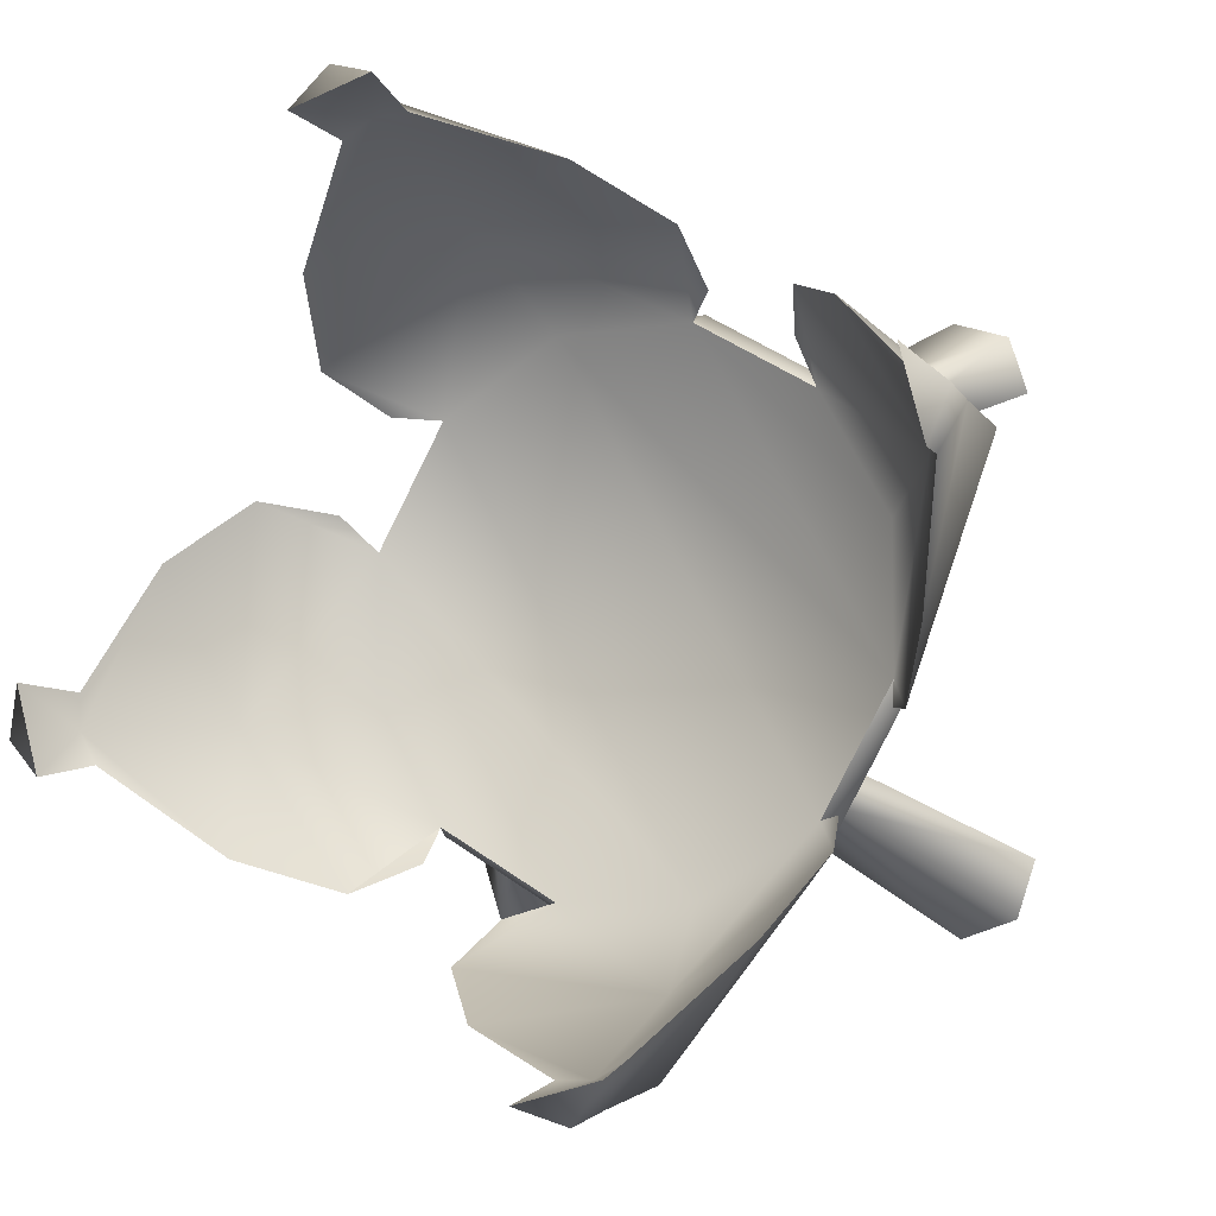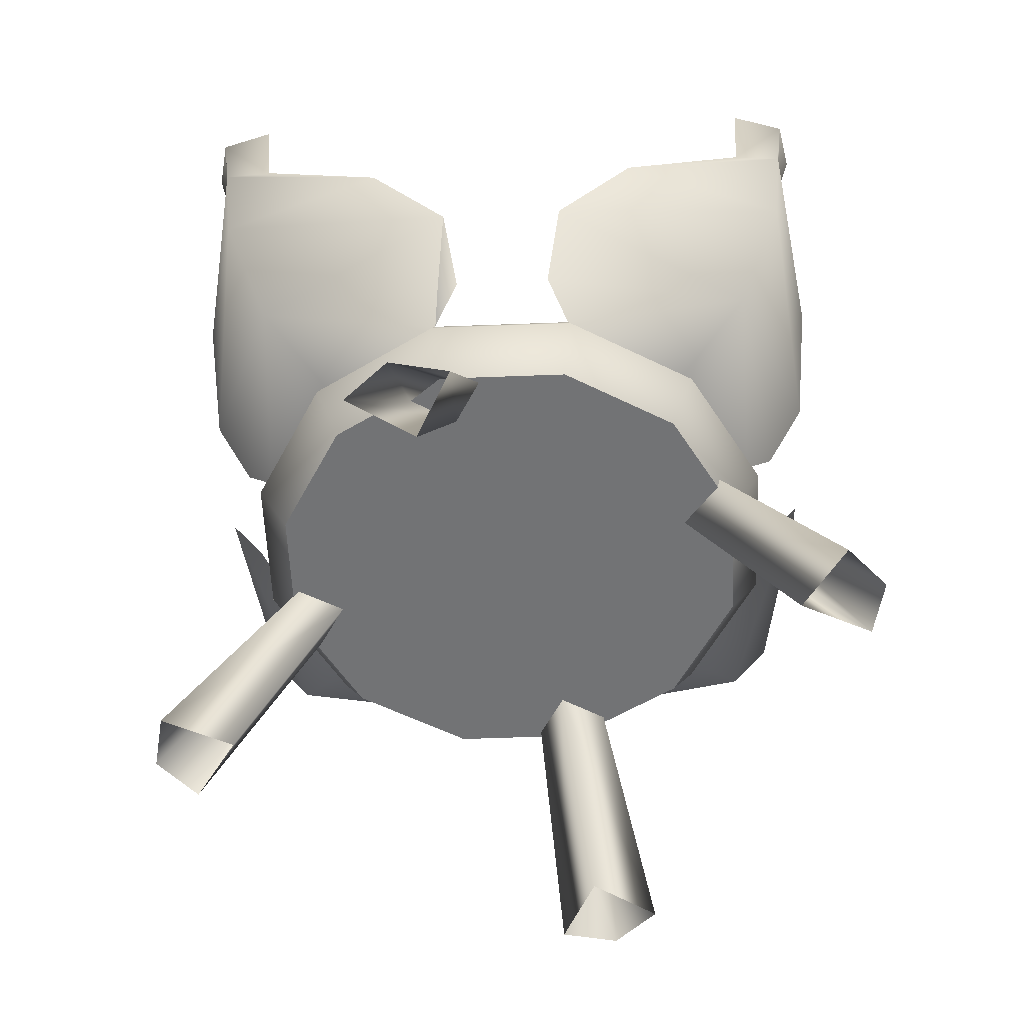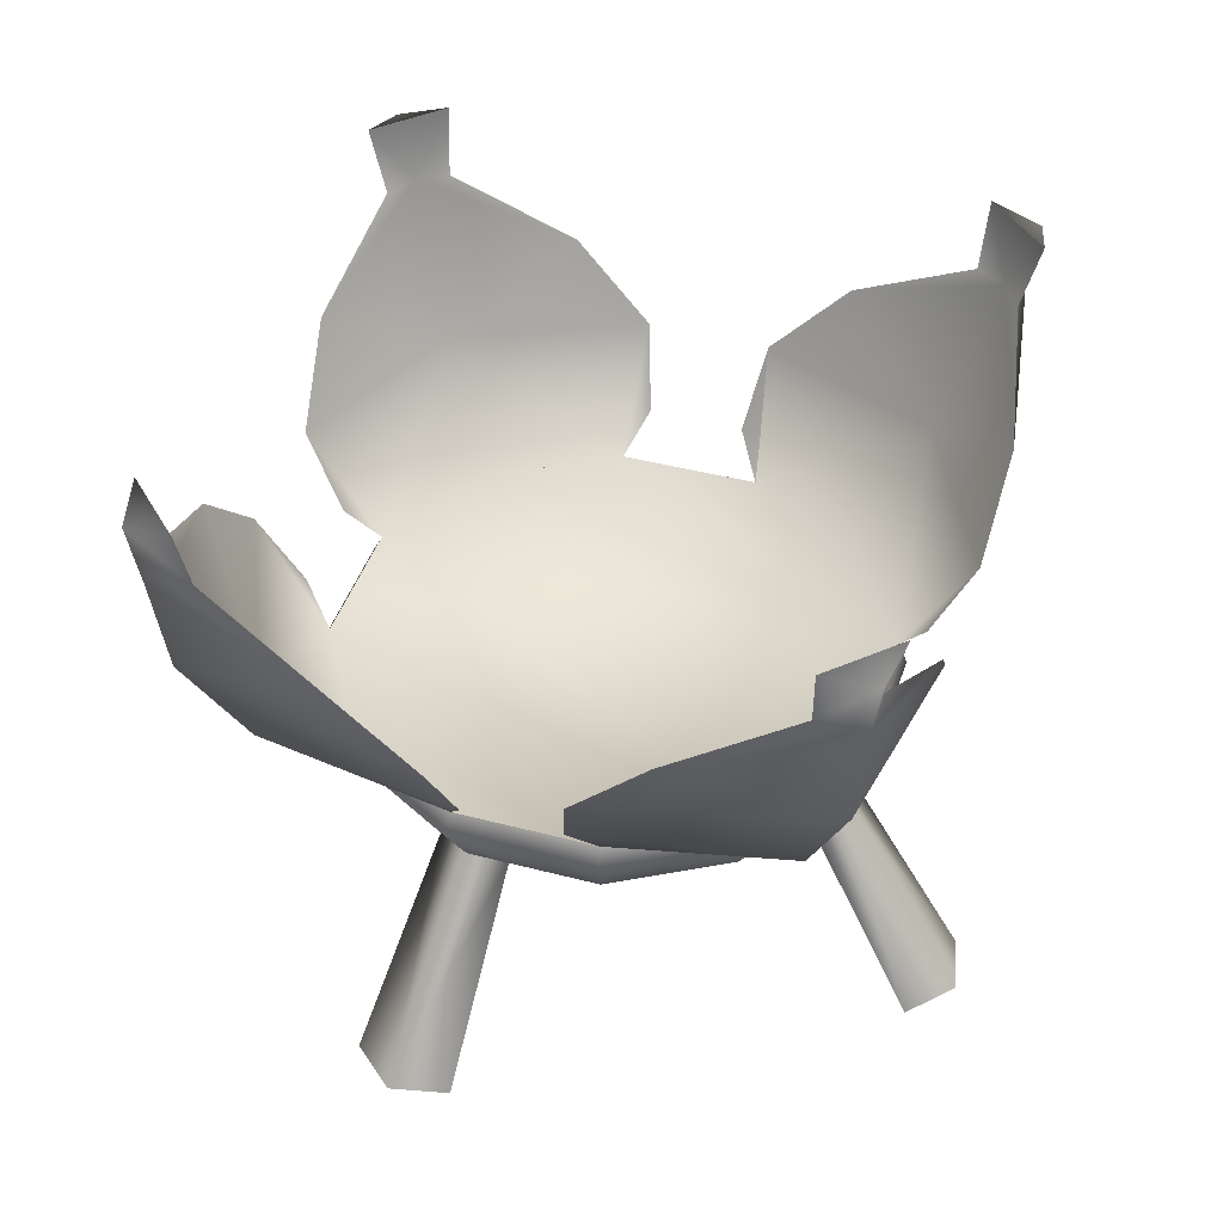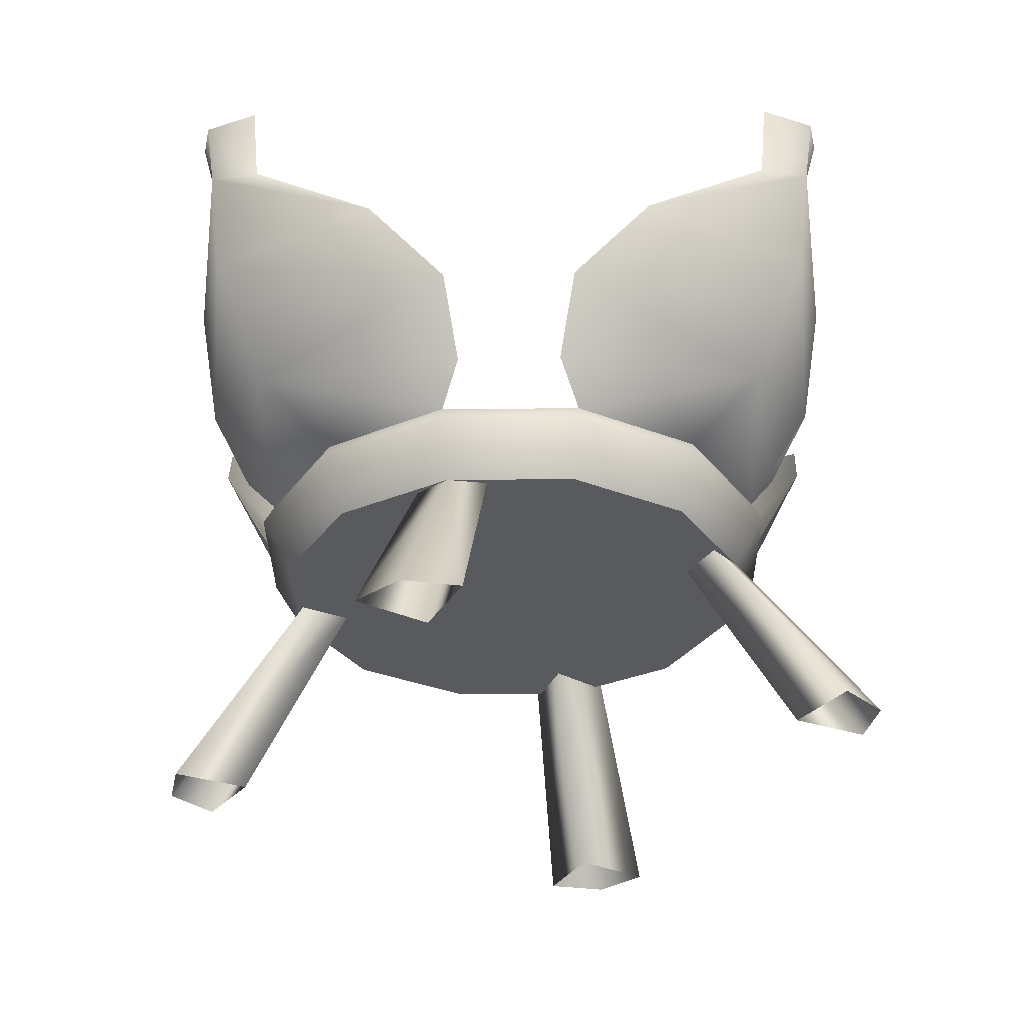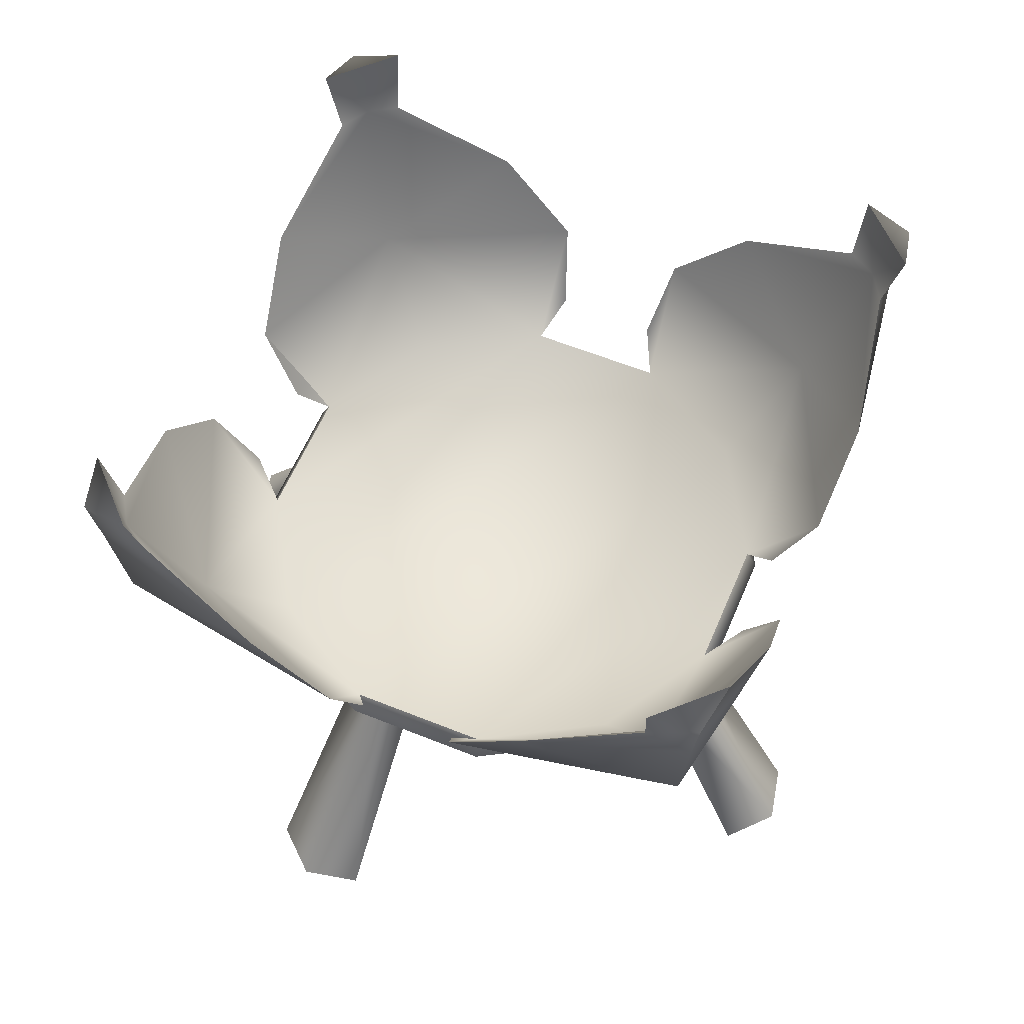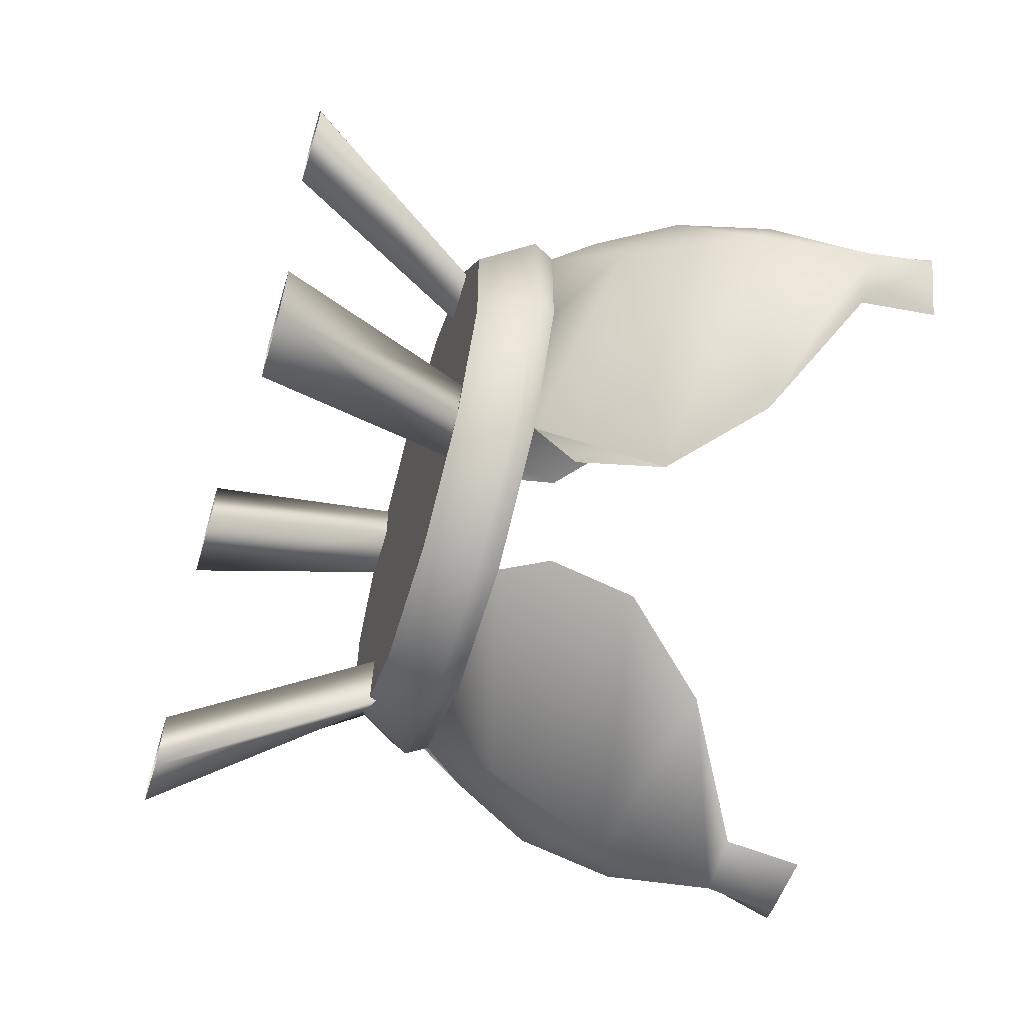
<metadata>
{"format":"obj","ext":"obj","renderer":"f3d","projection":"perspective","resolution":1024,"background":"white","views":[{"elev":-6.1,"azim":-152.8,"up":"+Z"},{"elev":-55.7,"azim":152.3,"up":"+Y"},{"elev":42.7,"azim":-12.6,"up":"+Y"},{"elev":-31.2,"azim":60.7,"up":"+Y"},{"elev":58.5,"azim":-97.3,"up":"+Y"},{"elev":-61.8,"azim":73.5,"up":"+Z"}]}
</metadata>
<code>
g default
v 56.95 36.4 -56.95
v 41.09 14.57 -41.09
v -52.61 14.57 52.61
v -56.95 36.4 56.95
v -41.09 14.57 41.09
v 52.61 14.57 52.61
v 56.95 36.4 56.95
v 41.09 14.57 41.09
v 19.26 14.57 71.87
v -19.26 14.57 71.87
v 20.85 36.4 77.8
v -20.85 36.4 77.8
v 66.42 49.14 56.79
v -31.51 49.14 83.04
v 65.25 96.18 88.15
v 31.93 82.67 123.9
v -14.81 96.18 109.6
v 40.28 116.6 116.2
v 33.11 114.5 128.3
v 20.86 116.6 121.5
v 44.13 136.4 119.9
v 33.94 133.1 131.4
v 19.37 136.4 126.6
v 41.26 14.57 56.92
v 82.29 -43.11 82.29
v 64.07 -43.11 64.07
v 65.55 -43.11 87.84
v -41.26 14.57 56.92
v -82.29 -43.11 82.29
v -64.07 -43.11 64.07
v -65.69 -43.11 87.7
v 74.67 72.22 66.58
v -33.75 72.22 95.64
v 26.96 48.85 105.4
v 52.61 14.57 -52.61
v 71.87 14.57 19.26
v 71.87 14.57 -19.26
v 77.8 36.4 20.85
v 77.8 36.4 -20.85
v 82.89 49.14 30.2
v 54.94 49.14 -67.25
v 109.2 96.18 13.04
v 122.6 82.67 -33.93
v 86.32 96.18 -66.62
v 120.4 116.6 -22.83
v 127 114.5 -35.2
v 114.8 116.6 -42.16
v 125.5 136.4 -21.42
v 130.1 133.1 -36.08
v 118.5 136.4 -46.07
v 56.92 14.57 41.26
v 87.84 -43.11 65.55
v 56.92 14.57 -41.26
v 82.29 -43.11 -82.29
v 64.07 -43.11 -64.07
v 87.84 -43.11 -65.55
v 95.53 72.22 32.23
v 64.58 72.22 -75.67
v 104.2 48.85 -28.65
v -52.61 14.57 -52.61
v -56.95 36.4 -56.95
v -41.09 14.57 -41.09
v -19.26 14.57 -71.87
v 19.26 14.57 -71.87
v -20.85 36.4 -77.8
v 20.85 36.4 -77.8
v -67.57 49.14 -56.04
v 30.35 49.14 -82.28
v -66.4 96.18 -87.4
v -33.08 82.67 -123.2
v 13.65 96.18 -108.9
v -41.44 116.6 -115.5
v -34.27 114.5 -127.6
v -22.01 116.6 -120.7
v -45.29 136.4 -119.2
v -35.09 133.1 -130.7
v -20.52 136.4 -125.8
v -41.26 21.99 -56.92
v -82.29 -43.11 -82.29
v -64.07 -43.11 -64.07
v -65.55 -43.11 -87.84
v 41.26 14.57 -56.92
v 65.55 -43.11 -87.84
v -75.82 72.22 -65.82
v 32.6 72.22 -94.89
v -28.12 48.85 -104.6
v -32.35 116.6 -120.5
v -71.87 14.57 -19.26
v -71.87 14.57 19.26
v -77.8 36.4 -20.85
v -77.8 36.4 20.85
v -82.43 49.14 -29.14
v -56.18 49.14 68.78
v -109 96.18 -12.44
v -123.3 82.67 34.3
v -87.54 96.18 67.61
v -120.8 116.6 23.23
v -127.7 114.5 35.48
v -115.6 116.6 42.65
v -126 136.4 21.74
v -130.8 133.1 36.31
v -119.3 136.4 46.5
v -56.92 21.99 -41.26
v -87.84 -43.11 -65.55
v -56.92 14.57 41.26
v -87.7 -43.11 65.69
v -95.03 72.22 -31.39
v -65.97 72.22 77.04
v -104.8 48.85 29.33
v -120.6 116.6 33.59
v -59.25 30.09 59.25
v 59.25 30.09 59.25
v 21.69 30.09 80.94
v -21.69 30.09 80.94
v 59.25 30.09 -59.25
v 80.94 30.09 21.69
v 80.94 30.09 -21.69
v -59.25 30.09 -59.25
v -21.69 30.09 -80.94
v 21.69 30.09 -80.94
v -80.94 30.09 -21.69
v -80.94 30.09 21.69
v -29.82 70.91 -101.5
v -56.18 49.14 68.78
v -65.97 72.22 77.04
v -101.6 70.91 31.13
v -82.43 49.14 -29.14
v -95.03 72.22 -31.39
v 120 116.6 -33.15
v 120.4 116.6 -22.83
v 114.8 116.6 -42.16
v 109.2 96.18 13.04
v 86.32 96.18 -66.62
v 54.94 49.14 -67.25
v 64.58 72.22 -75.67
v 101.1 70.91 -30.26
v 82.89 49.14 30.2
v 95.53 72.22 32.23
v 31.19 116.6 121.2
v 20.86 116.6 121.5
v -14.81 96.18 109.6
v 66.42 49.14 56.79
v 74.67 72.22 66.58
v 28.64 70.91 102.3
v -31.51 49.14 83.04
v -33.75 72.22 95.64
g GE_Mission_MA_foyer
f 7 13 34
f 34 12 11
f 13 32 34
f 16 32 15
f 19 15 18
f 17 16 19
f 18 22 19
f 22 18 21
f 20 19 22
f 34 11 7
f 27 8 26
f 8 27 24
f 6 24 27
f 27 25 6
f 28 3 29
f 29 31 28
f 5 28 31
f 31 30 5
f 34 14 12
f 16 34 32
f 16 17 33
f 19 16 15
f 19 20 17
f 22 23 20
f 33 14 34
f 34 16 33
f 21 23 22
f 38 39 59
f 41 59 1
f 40 59 57
f 43 42 57
f 46 45 42
f 44 46 43
f 45 46 49
f 49 48 45
f 47 49 46
f 59 40 38
f 52 26 8
f 8 51 52
f 6 52 51
f 52 6 25
f 53 54 35
f 54 53 56
f 2 56 53
f 56 2 55
f 59 39 1
f 43 57 59
f 43 58 44
f 46 42 43
f 46 44 47
f 49 47 50
f 58 59 41
f 59 58 43
f 48 49 50
f 61 67 86
f 86 66 65
f 67 84 86
f 70 84 69
f 73 69 72
f 71 70 73
f 72 76 73
f 76 72 75
f 74 73 76
f 86 65 61
f 81 62 80
f 62 81 78
f 60 78 81
f 81 79 60
f 82 35 54
f 54 83 82
f 2 82 83
f 83 55 2
f 86 68 66
f 70 86 84
f 70 71 85
f 73 70 69
f 73 74 71
f 76 77 74
f 85 68 86
f 86 70 85
f 75 77 76
f 87 74 77
f 87 75 72
f 87 71 74
f 75 87 77
f 87 72 69
f 90 91 109
f 93 109 4
f 92 109 107
f 95 94 107
f 98 97 94
f 96 98 95
f 97 98 101
f 101 100 97
f 99 101 98
f 109 92 90
f 104 80 62
f 62 103 104
f 60 104 103
f 104 60 79
f 105 29 3
f 29 105 106
f 5 106 105
f 106 5 30
f 109 91 4
f 95 107 109
f 95 108 96
f 98 94 95
f 98 96 99
f 101 99 102
f 108 109 93
f 109 108 95
f 100 101 102
f 110 102 99
f 110 97 100
f 110 99 96
f 100 102 110
f 110 94 97
f 38 65 7
f 11 90 12
f 39 66 38
f 1 66 39
f 38 66 65
f 12 90 91
f 112 113 6
f 6 113 9
f 113 114 9
f 9 114 10
f 114 111 3
f 10 114 3
f 12 113 11
f 113 12 114
f 4 114 12
f 112 7 11
f 114 4 111
f 112 6 116
f 6 36 116
f 116 36 37
f 116 37 117
f 117 35 115
f 37 35 117
f 7 112 116
f 117 38 116
f 38 117 39
f 115 39 117
f 7 116 38
f 118 119 60
f 60 119 63
f 119 120 63
f 63 120 64
f 120 115 35
f 64 120 35
f 66 119 65
f 119 66 120
f 1 120 66
f 118 61 65
f 120 1 115
f 118 60 121
f 60 88 121
f 121 88 89
f 121 89 122
f 122 3 111
f 89 3 122
f 122 90 121
f 90 122 91
f 118 121 61
f 91 111 4
f 3 88 9
f 3 9 10
f 60 6 9
f 60 36 6
f 35 37 36
f 35 36 63
f 35 63 64
f 63 36 60
f 60 9 88
f 88 3 89
f 115 1 39
f 118 65 119
f 7 65 61
f 61 121 90
f 11 61 90
f 111 91 122
f 12 91 4
f 112 11 113
f 7 61 11
f 123 61 65
f 84 67 61
f 69 84 123
f 123 66 85
f 85 71 123
f 65 66 123
f 71 87 123
f 87 69 123
f 84 61 123
f 85 66 68
f 126 4 91
f 125 124 4
f 96 125 126
f 126 90 128
f 128 94 126
f 91 90 126
f 94 110 126
f 110 96 126
f 125 4 126
f 128 90 127
f 129 130 48
f 129 50 131
f 129 132 130
f 50 129 48
f 129 131 133
f 136 1 39
f 135 134 1
f 133 135 136
f 136 38 138
f 138 132 136
f 39 38 136
f 132 129 136
f 129 133 136
f 135 1 136
f 138 38 137
f 139 140 23
f 139 21 18
f 139 141 140
f 21 139 23
f 139 18 15
f 144 7 11
f 144 143 7
f 15 143 144
f 144 12 146
f 146 141 144
f 11 12 144
f 141 139 144
f 139 15 144
f 143 142 7
f 146 12 145

</code>
